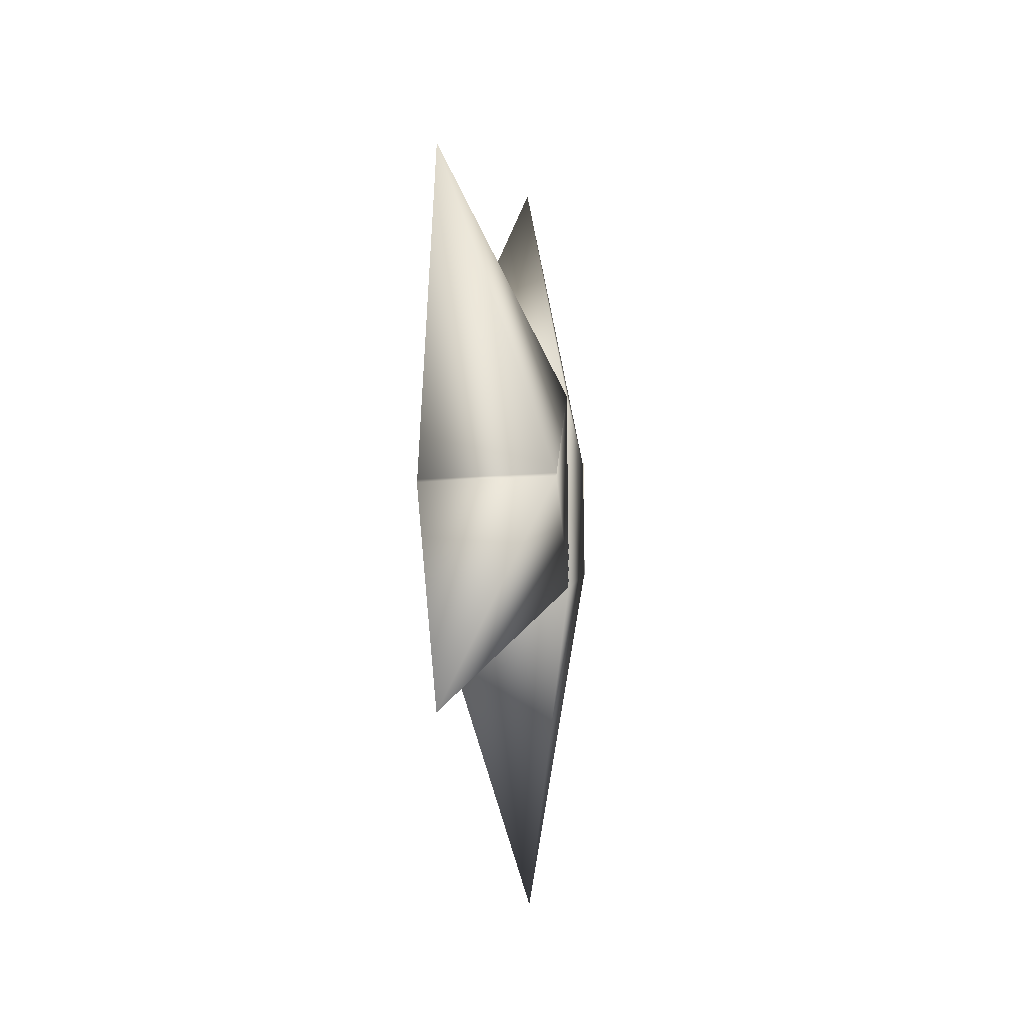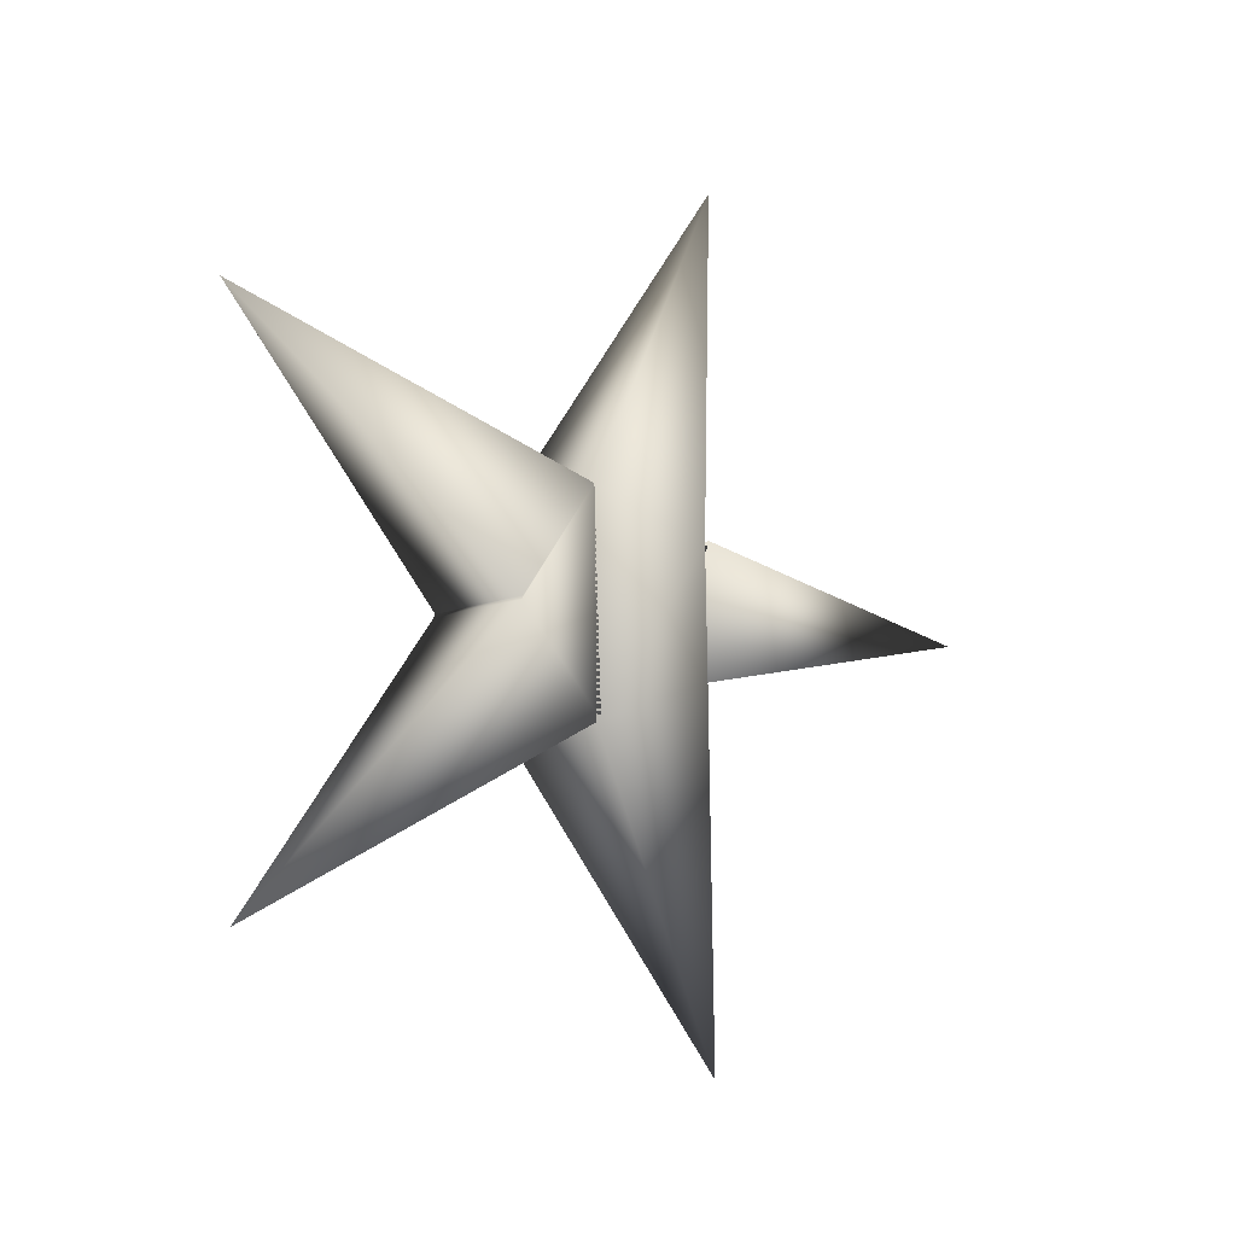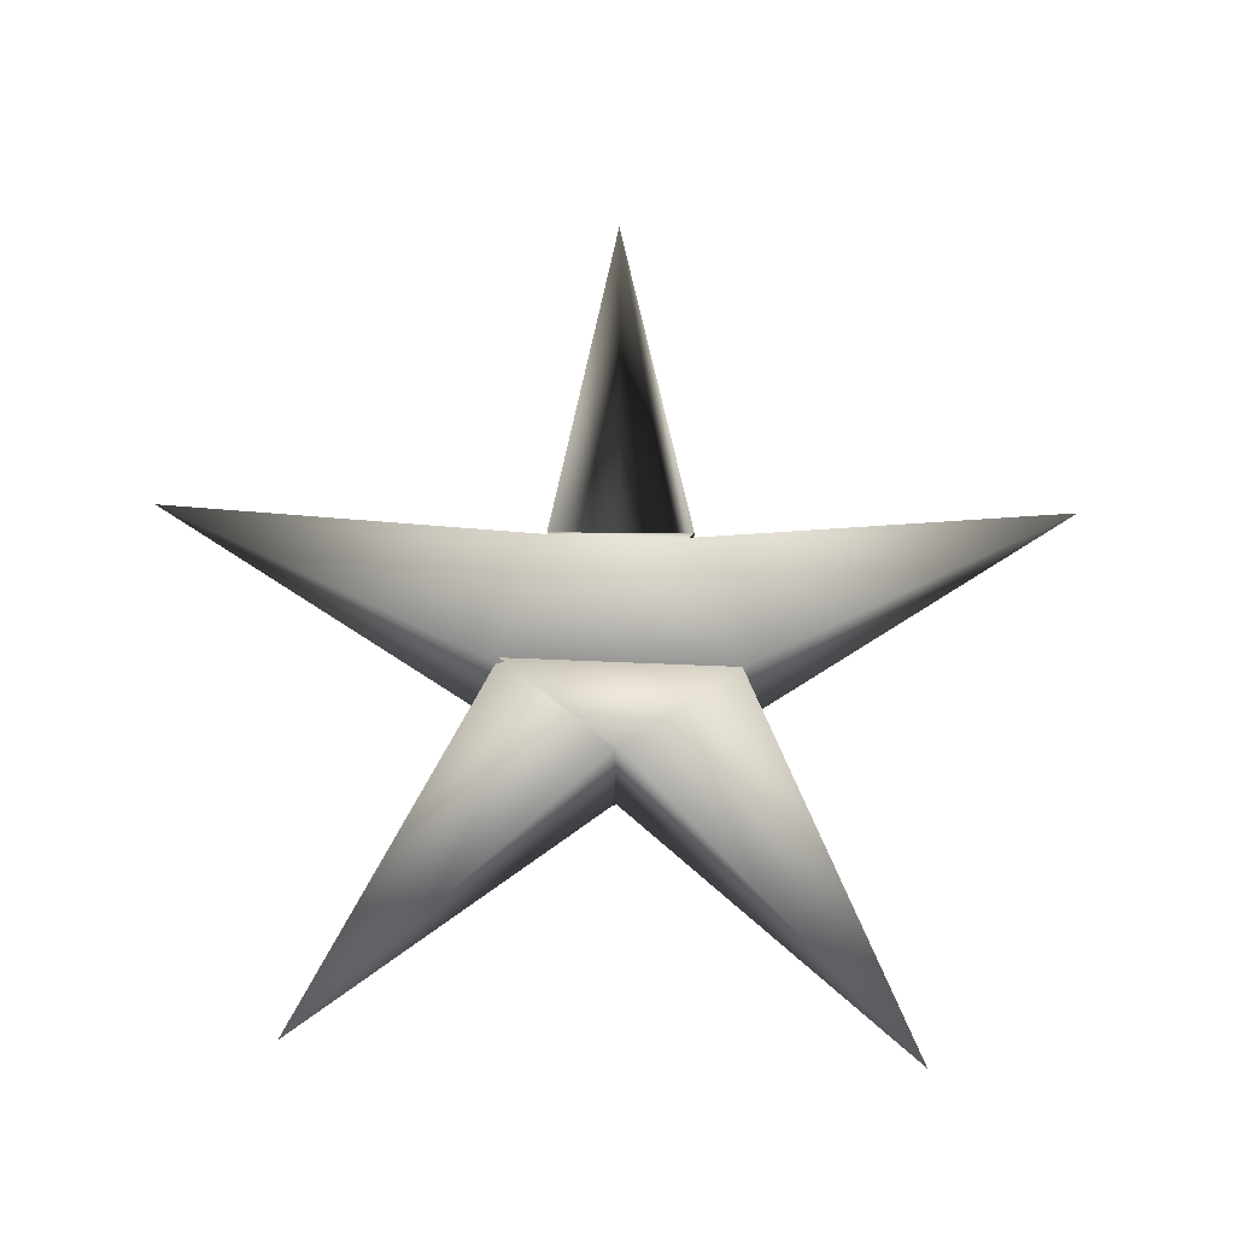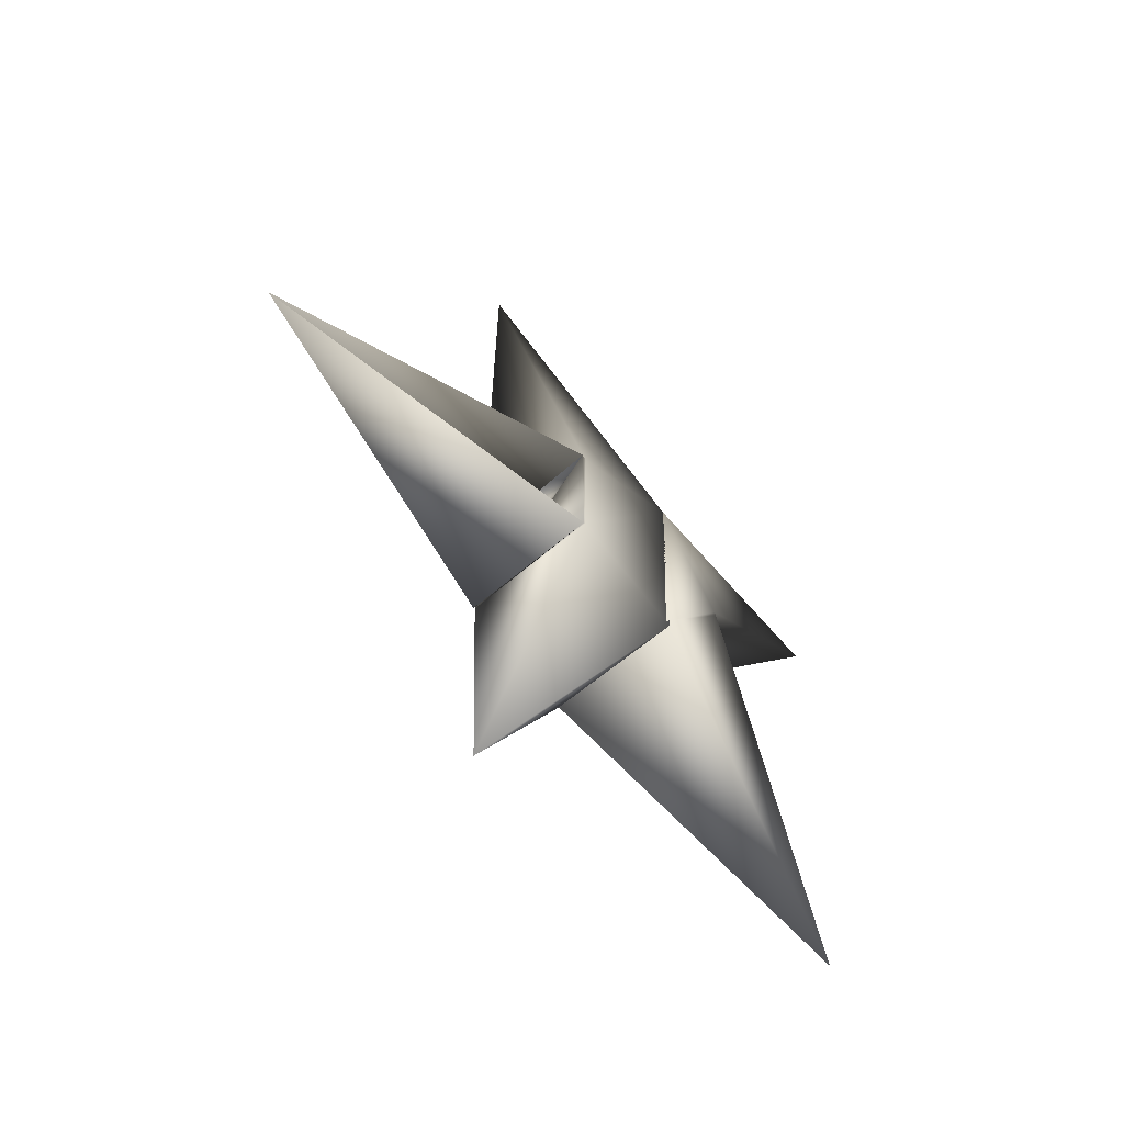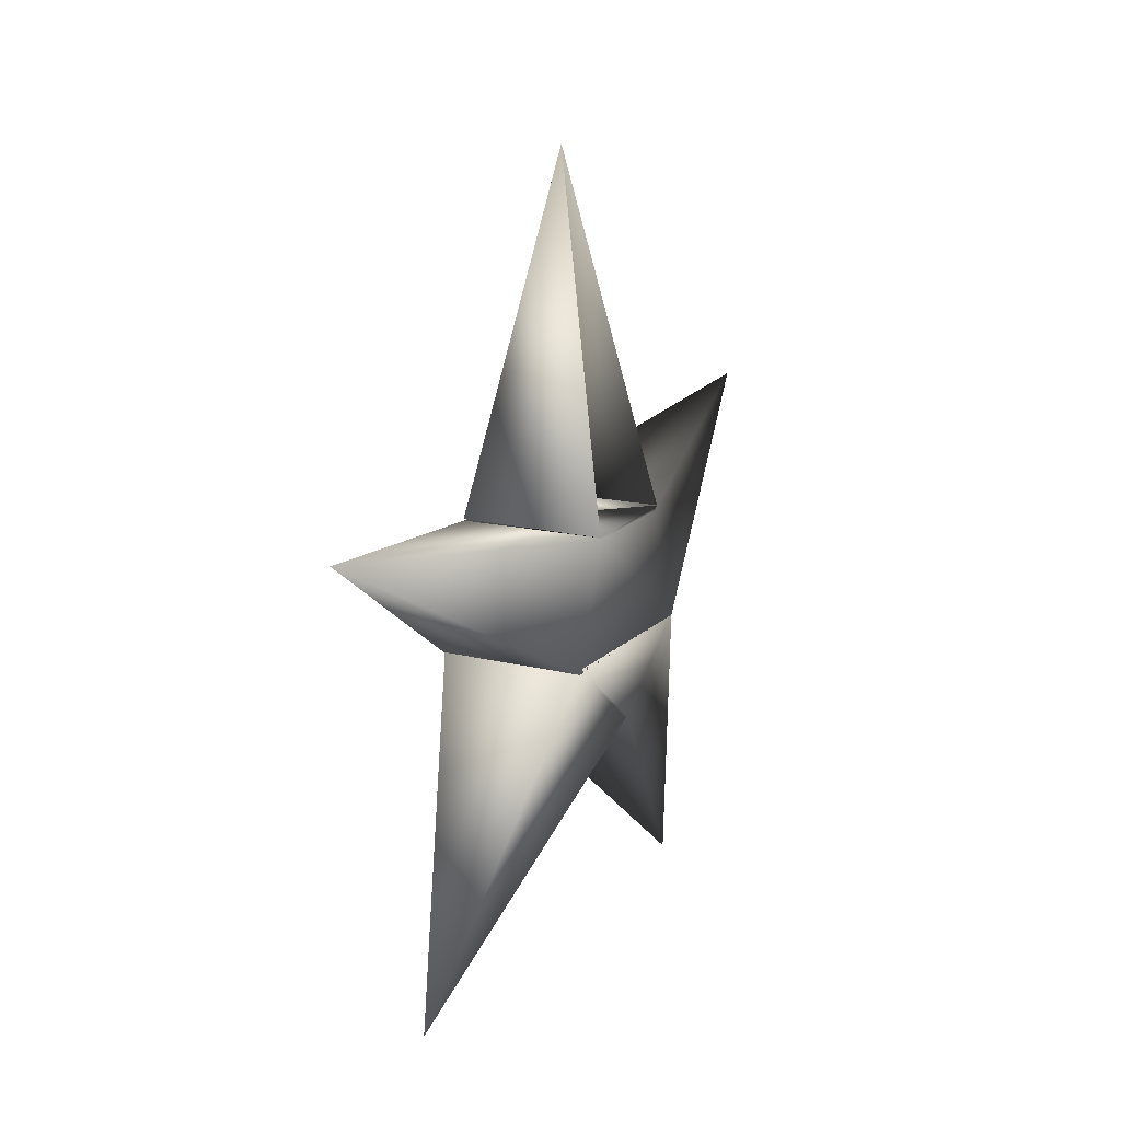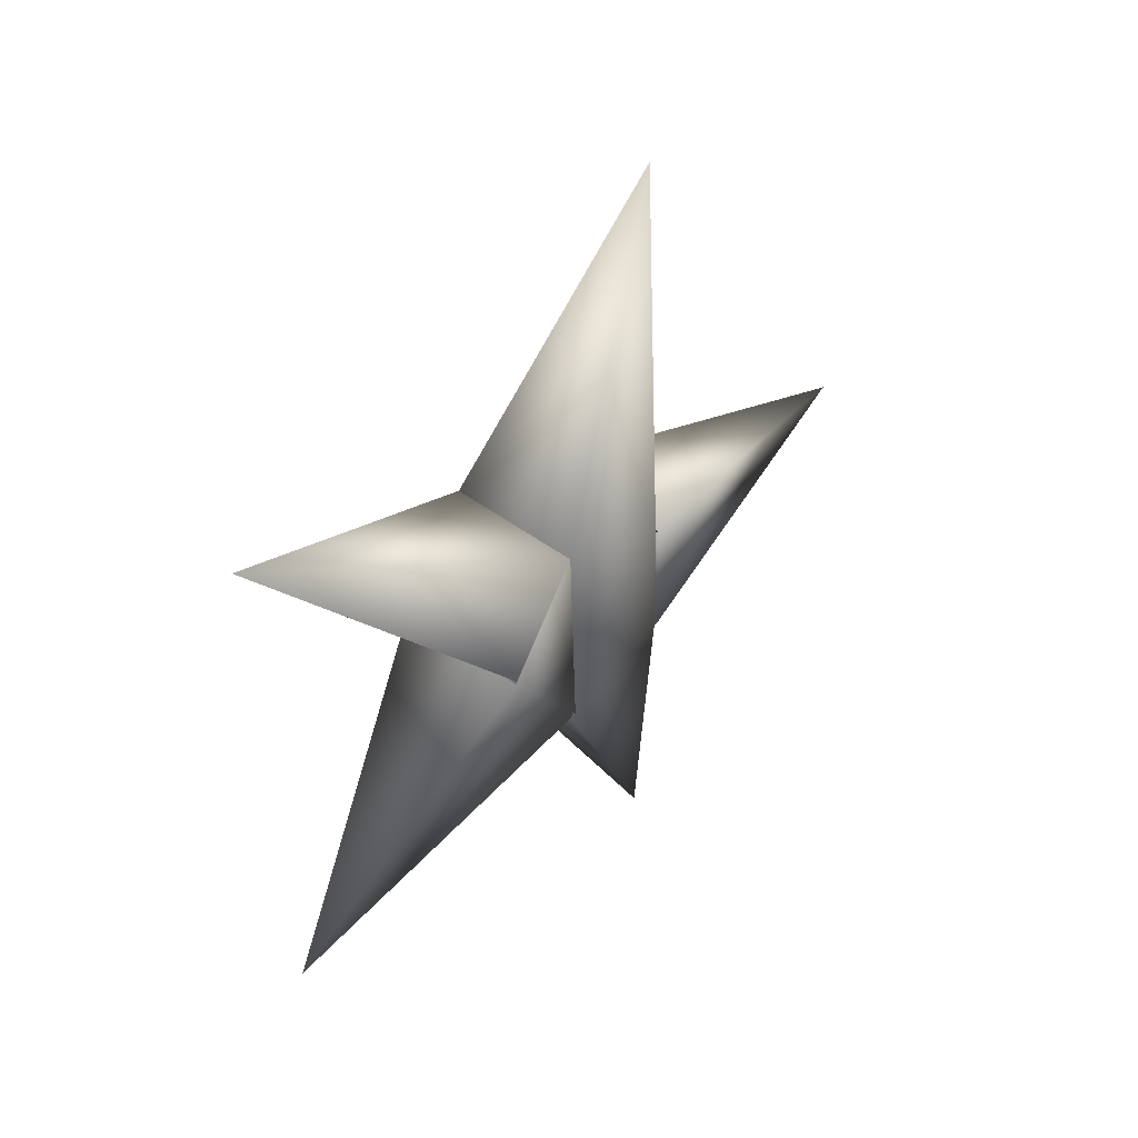
<metadata>
{"format":"obj","ext":"obj","renderer":"f3d","projection":"perspective","resolution":1024,"background":"white","views":[{"elev":-14.5,"azim":10.1,"up":"+Z"},{"elev":-7.6,"azim":55.0,"up":"+Z"},{"elev":-23.2,"azim":-90.9,"up":"+Y"},{"elev":-57.0,"azim":-137.5,"up":"+Z"},{"elev":16.9,"azim":-153.4,"up":"+Y"},{"elev":41.5,"azim":43.0,"up":"+Z"}]}
</metadata>
<code>
v  -11.69 -6.161 28.55
v  -21.74 28.83 -6.712
v  -1.645 28.83 -6.712
v  -1.645 38.94 7.734
v  -21.74 38.94 7.734
v  -11.69 -3.162 -45.43
v  -21.74 39.95 -20.76
v  -1.645 39.95 -20.76
v  -1.645 28.62 -7.251
v  -21.74 28.62 -7.251
v  -11.69 64 50.66
v  -21.74 38.99 7.739
v  -1.645 38.99 7.739
v  -1.645 55.57 1.708
v  -21.74 55.57 1.708
v  -11.69 105.1 -6.503
v  -21.74 56.17 2.315
v  -1.645 56.17 2.315
v  -1.645 56.17 -15.32
v  -21.74 56.17 -15.32
v  -11.69 56.17 -6.503
v  -11.69 64.34 -64.15
v  -21.74 55.91 -15.19
v  -1.645 55.91 -15.19
v  -1.645 39.33 -21.23
v  -21.74 39.33 -21.23
v  -11.69 47.28 4.723
v  -11.69 47.62 -18.21
v  -11.69 33.88 0.5107
v  -11.69 34.29 -14.01
o Pyramid003
g Pyramid003
f 1 2 3
f 1 3 4
f 1 4 5
f 1 5 2
f 6 7 8
f 6 8 9
f 6 9 10
f 6 10 7
f 11 12 13
f 11 13 14
f 11 14 15
f 11 15 12
f 16 17 18
f 16 18 19
f 16 19 20
f 17 21 18
f 18 21 19
f 19 21 20
f 22 23 24
f 22 24 25
f 22 25 26
f 22 26 23
f 13 27 28 25
f 27 14 24 28
f 14 13 25 24
f 14 27 28 24
f 27 15 23 28
f 21 17 15 14
f 17 20 23 15
f 20 21 24 23
f 15 27 28 23
f 27 12 26 28
f 12 15 23 26
f 12 27 28 26
f 27 13 25 28
f 13 12 26 25
f 3 29 30 9
f 29 4 8 30
f 4 3 9 8
f 4 29 30 8
f 29 5 7 30
f 5 4 8 7
f 2 29 30 10
f 29 3 9 30
f 3 2 10 9
f 5 29 30 7
f 29 2 10 30
f 2 5 7 10
f 21 14 16 20
f 14 24 17 16
f 24 21 20 17

</code>
